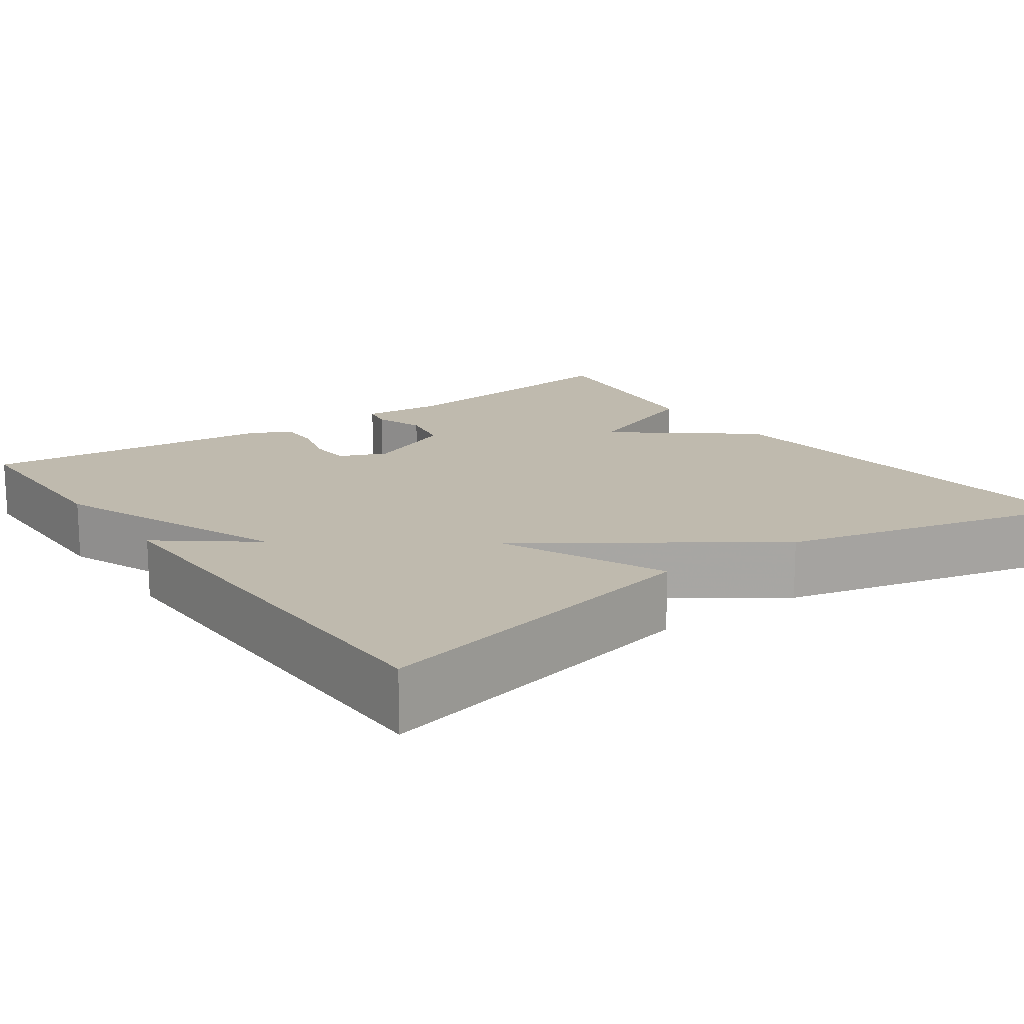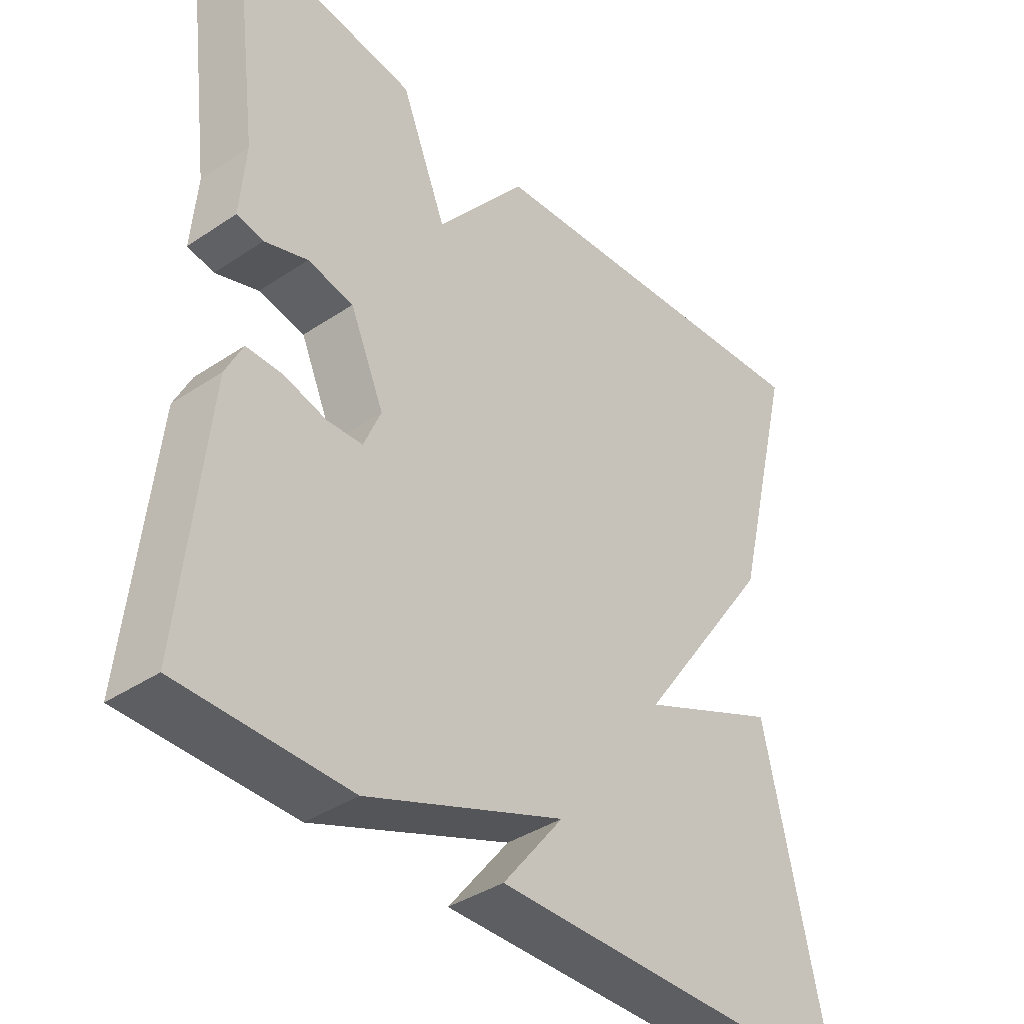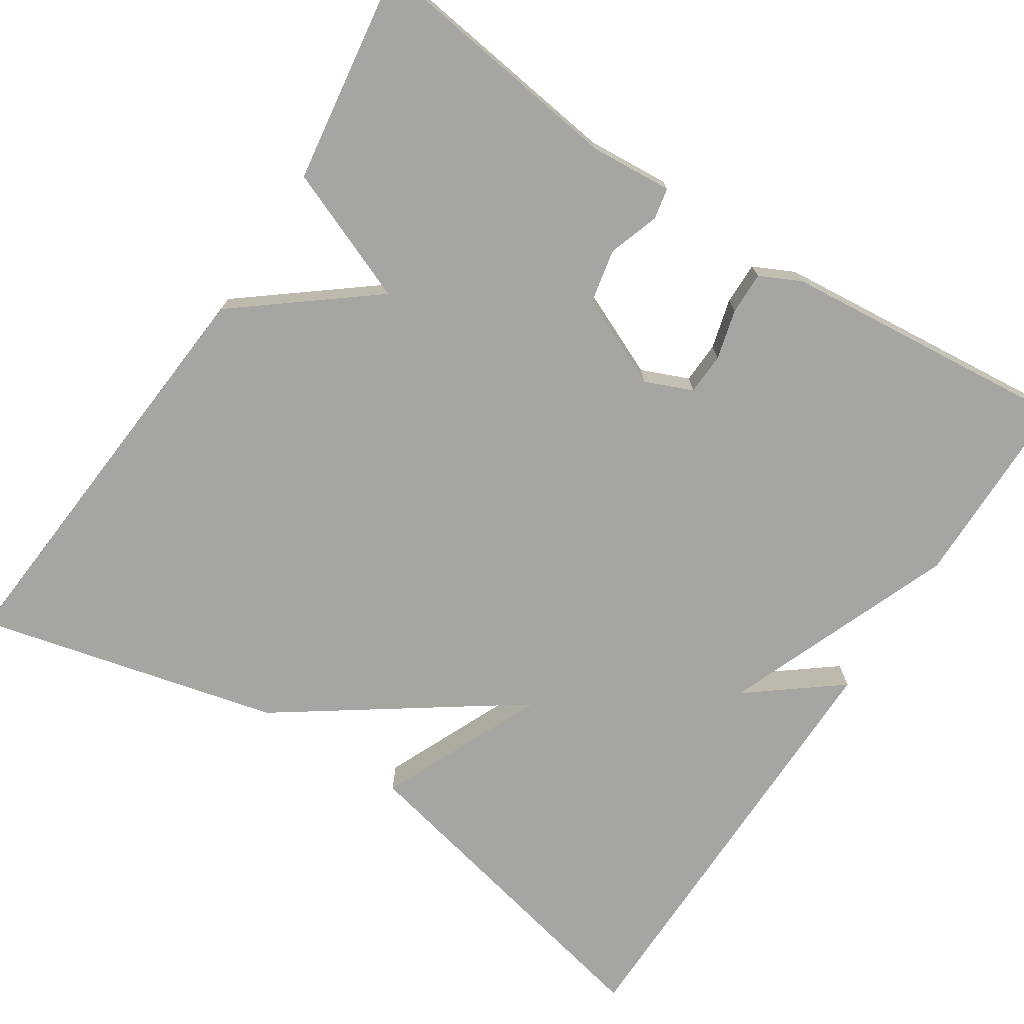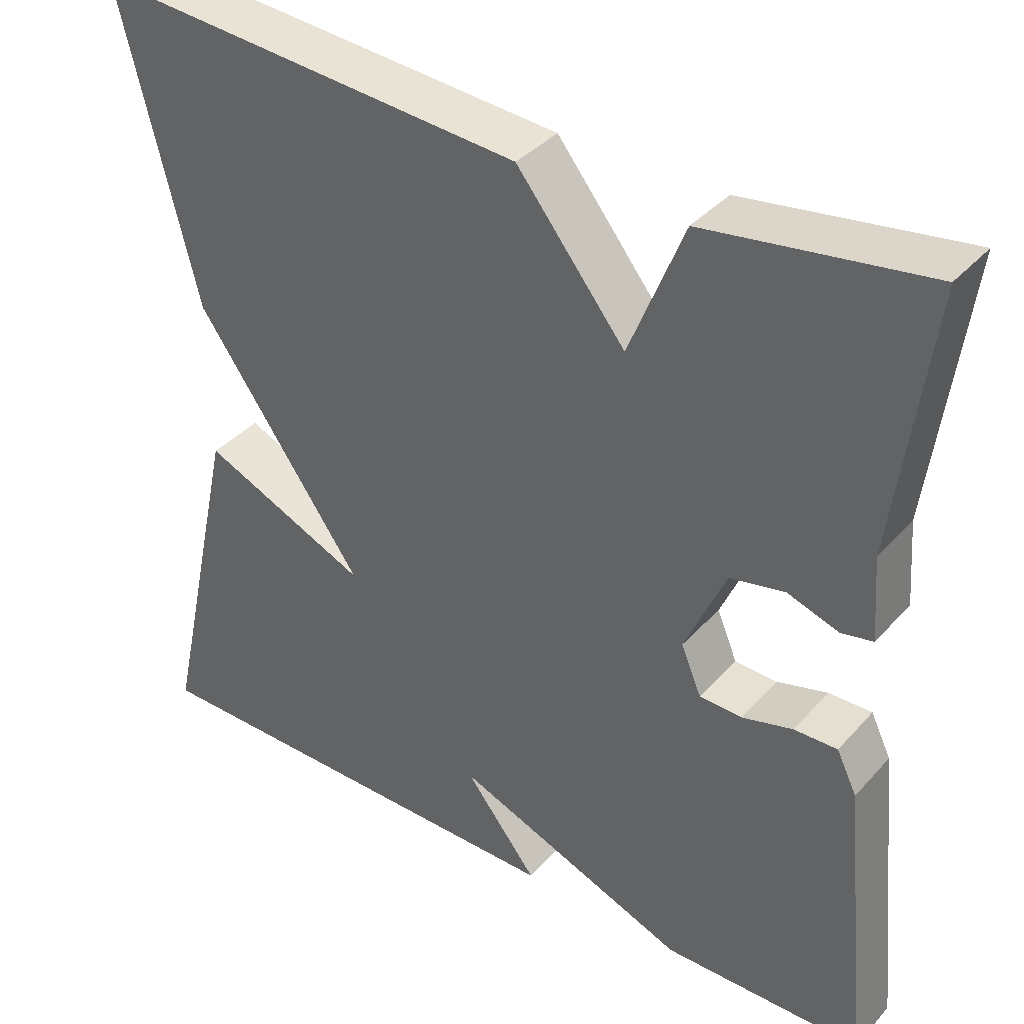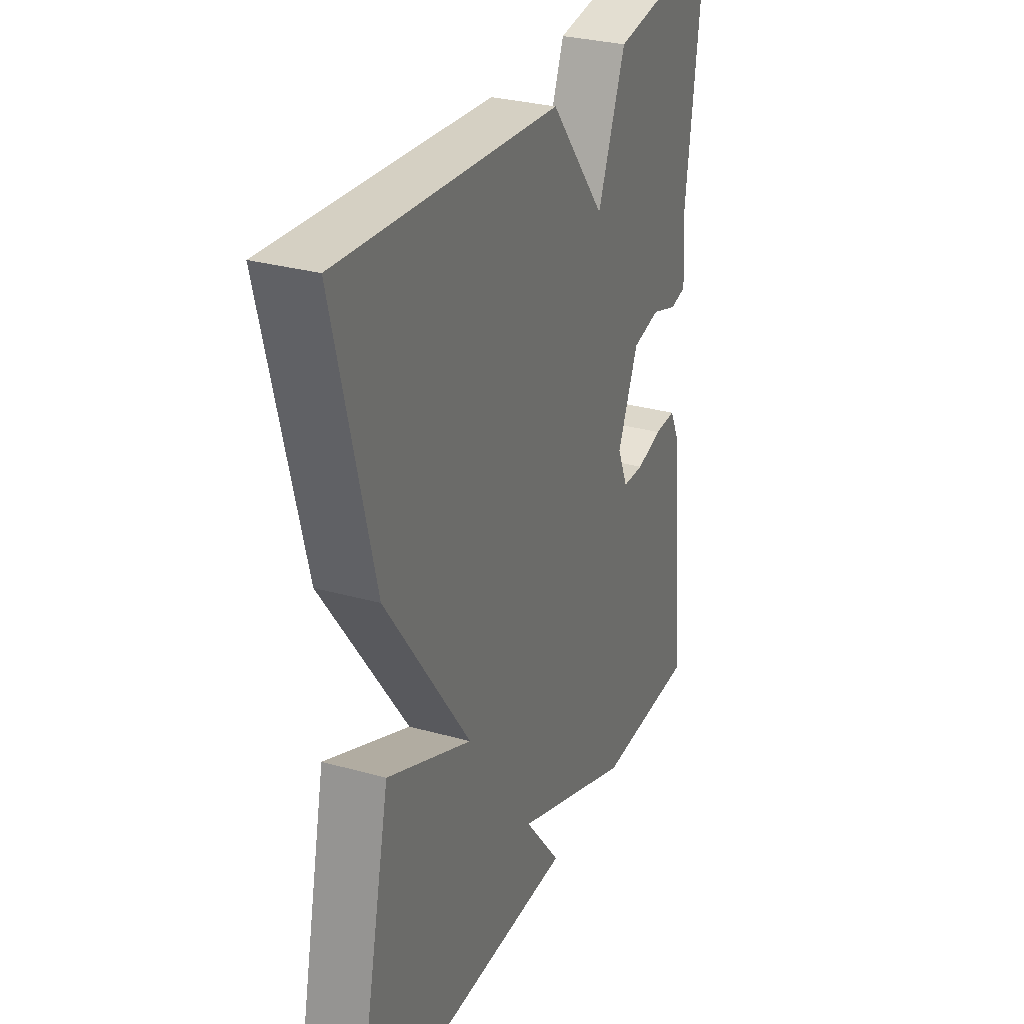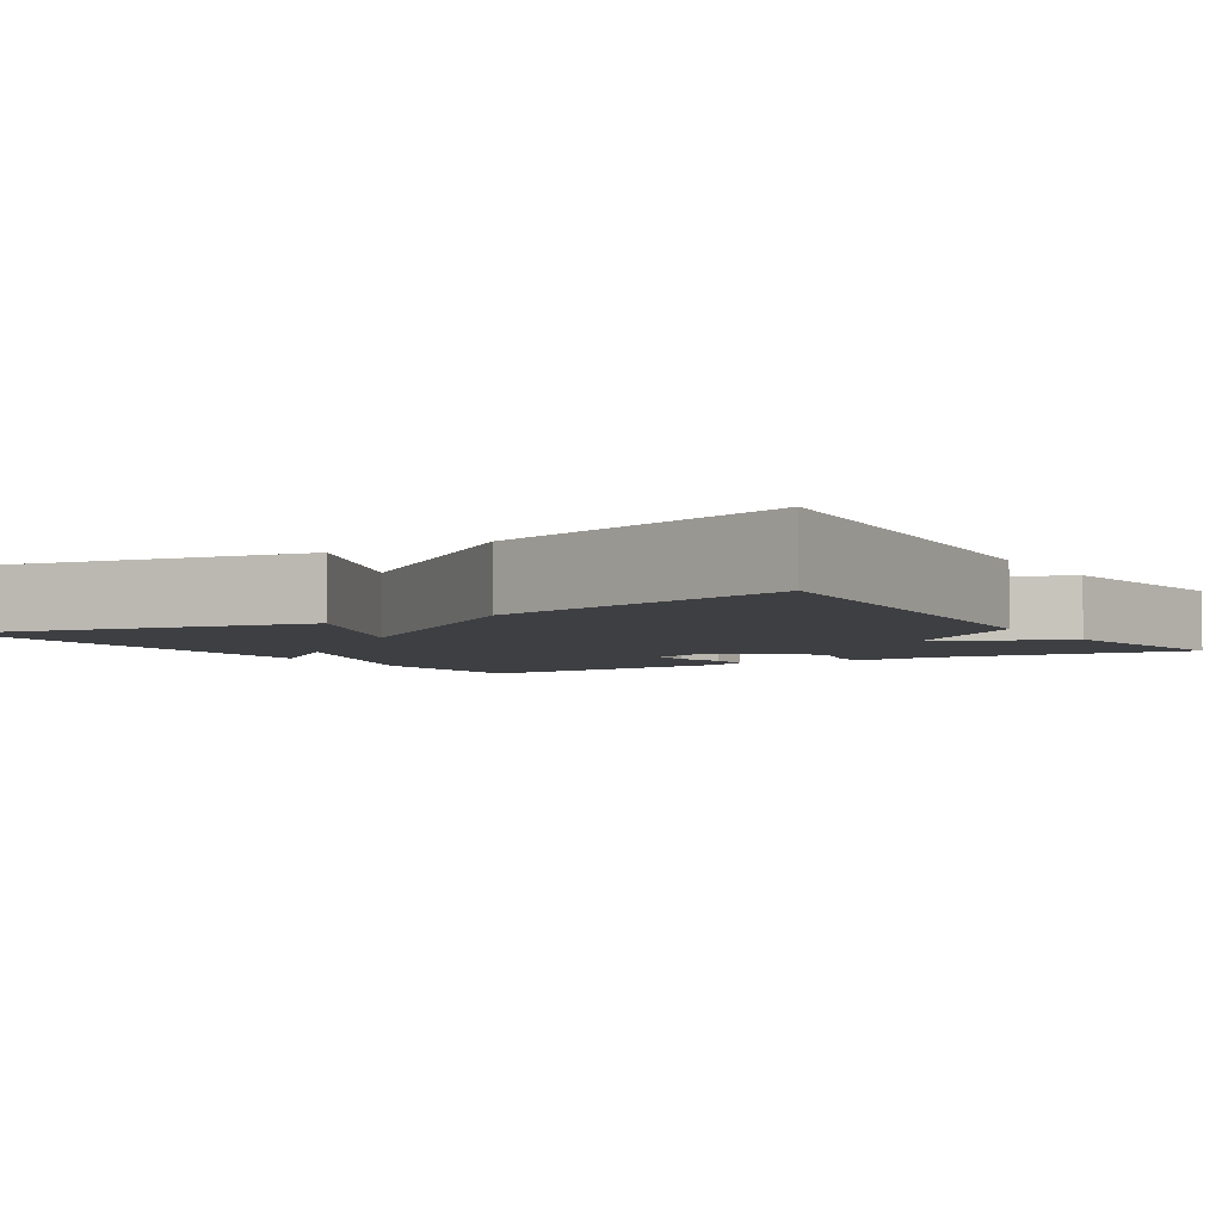
<metadata>
{"format":"obj","ext":"obj","renderer":"f3d","projection":"perspective","resolution":1024,"background":"white","views":[{"elev":15.8,"azim":-125.7,"up":"+Y"},{"elev":-38.8,"azim":130.1,"up":"+Z"},{"elev":-73.7,"azim":56.7,"up":"+Y"},{"elev":37.6,"azim":36.4,"up":"+Z"},{"elev":29.9,"azim":-67.7,"up":"+Z"},{"elev":-4.3,"azim":-57.6,"up":"+Y"}]}
</metadata>
<code>
v -0.5 0.07 -0.5
v -0.407 0.07 -0.075
v -0.202 0.07 -0.165
v -0.407 0.07 0.125
v -0.5 0.07 0.5
v 0.03 0.07 0.46
v 0.163 0.07 0.293
v 0.23 0.07 0.46
v 0.5 0.07 0.5
v 0.458 0.07 0.176
v 0.466 0.07 0.073
v 0.427 0.07 0.065
v 0.364 0.07 0.086
v 0.297 0.07 0.072
v 0.247 0.07 -0.042
v 0.272 0.07 -0.101
v 0.324 0.07 -0.103
v 0.386 0.07 -0.086
v 0.439 0.07 -0.085
v 0.464 0.07 -0.136
v 0.5 0.07 -0.5
v 0.254 0.07 -0.503
v -0.035 0.07 -0.39
v 0.054 0.07 -0.503
v -0.5 0 -0.5
v -0.407 0 -0.075
v -0.202 0 -0.165
v -0.407 0 0.125
v -0.5 0 0.5
v 0.03 0 0.46
v 0.163 0 0.293
v 0.23 0 0.46
v 0.5 0 0.5
v 0.458 0 0.176
v 0.466 0 0.073
v 0.427 0 0.065
v 0.364 0 0.086
v 0.297 0 0.072
v 0.247 0 -0.042
v 0.272 0 -0.101
v 0.324 0 -0.103
v 0.386 0 -0.086
v 0.439 0 -0.085
v 0.464 0 -0.136
v 0.5 0 -0.5
v 0.254 0 -0.503
v -0.035 0 -0.39
v 0.054 0 -0.503
f 23 24 1 2
f 21 22 23
f 20 21 23
f 19 20 23
f 18 19 23
f 17 18 23
f 16 17 23
f 15 16 23
f 14 15 23
f 10 11 12 13
f 10 13 14
f 9 10 14
f 8 9 14
f 7 8 14
f 7 14 23
f 6 7 23
f 5 6 23
f 4 5 23
f 3 4 23
f 2 3 23
f 26 25 48 47
f 47 46 45
f 47 45 44
f 47 44 43
f 47 43 42
f 47 42 41
f 47 41 40
f 47 40 39
f 47 39 38
f 37 36 35 34
f 38 37 34
f 38 34 33
f 38 33 32
f 38 32 31
f 47 38 31
f 47 31 30
f 47 30 29
f 47 29 28
f 47 28 27
f 47 27 26
f 1 25 26 2
f 2 26 27 3
f 3 27 28 4
f 4 28 29 5
f 5 29 30 6
f 6 30 31 7
f 7 31 32 8
f 8 32 33 9
f 9 33 34 10
f 10 34 35 11
f 11 35 36 12
f 12 36 37 13
f 13 37 38 14
f 14 38 39 15
f 15 39 40 16
f 16 40 41 17
f 17 41 42 18
f 18 42 43 19
f 19 43 44 20
f 20 44 45 21
f 21 45 46 22
f 22 46 47 23
f 23 47 48 24
f 24 48 25 1

</code>
